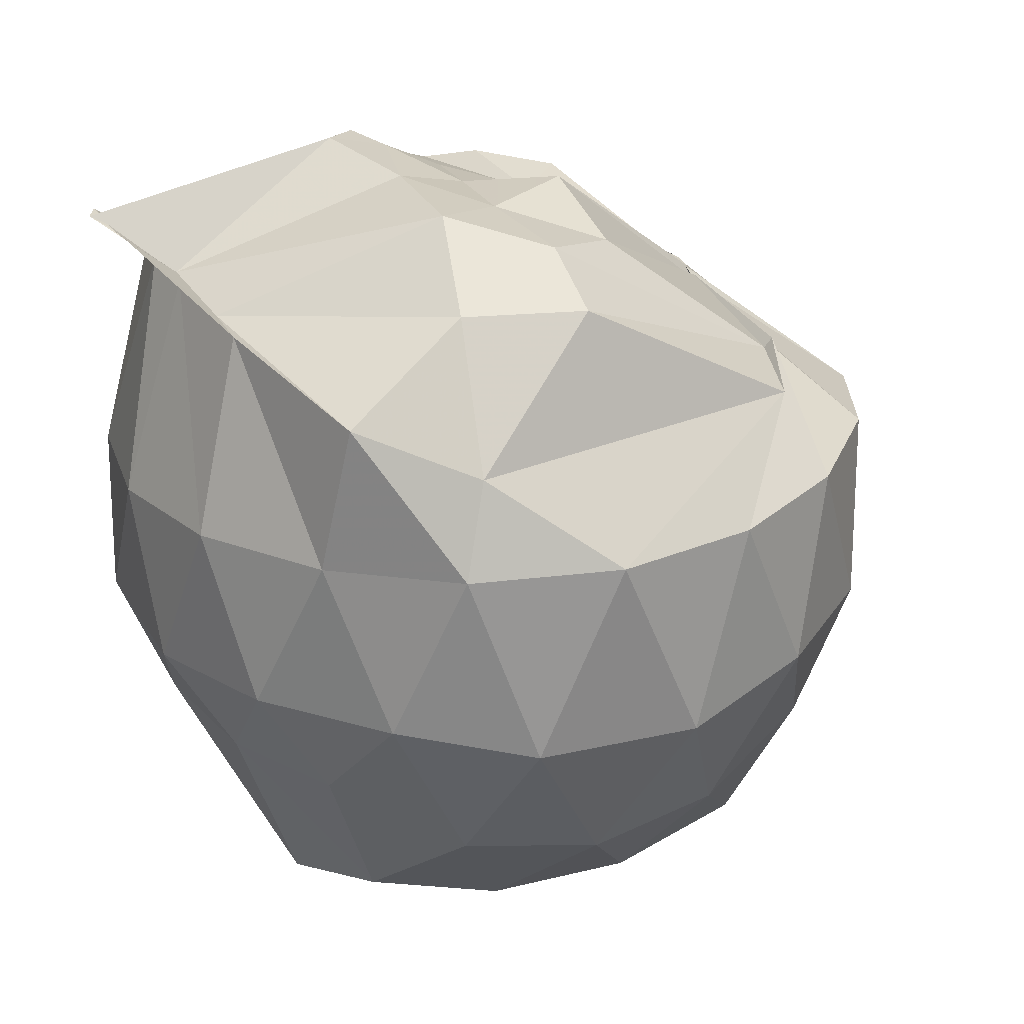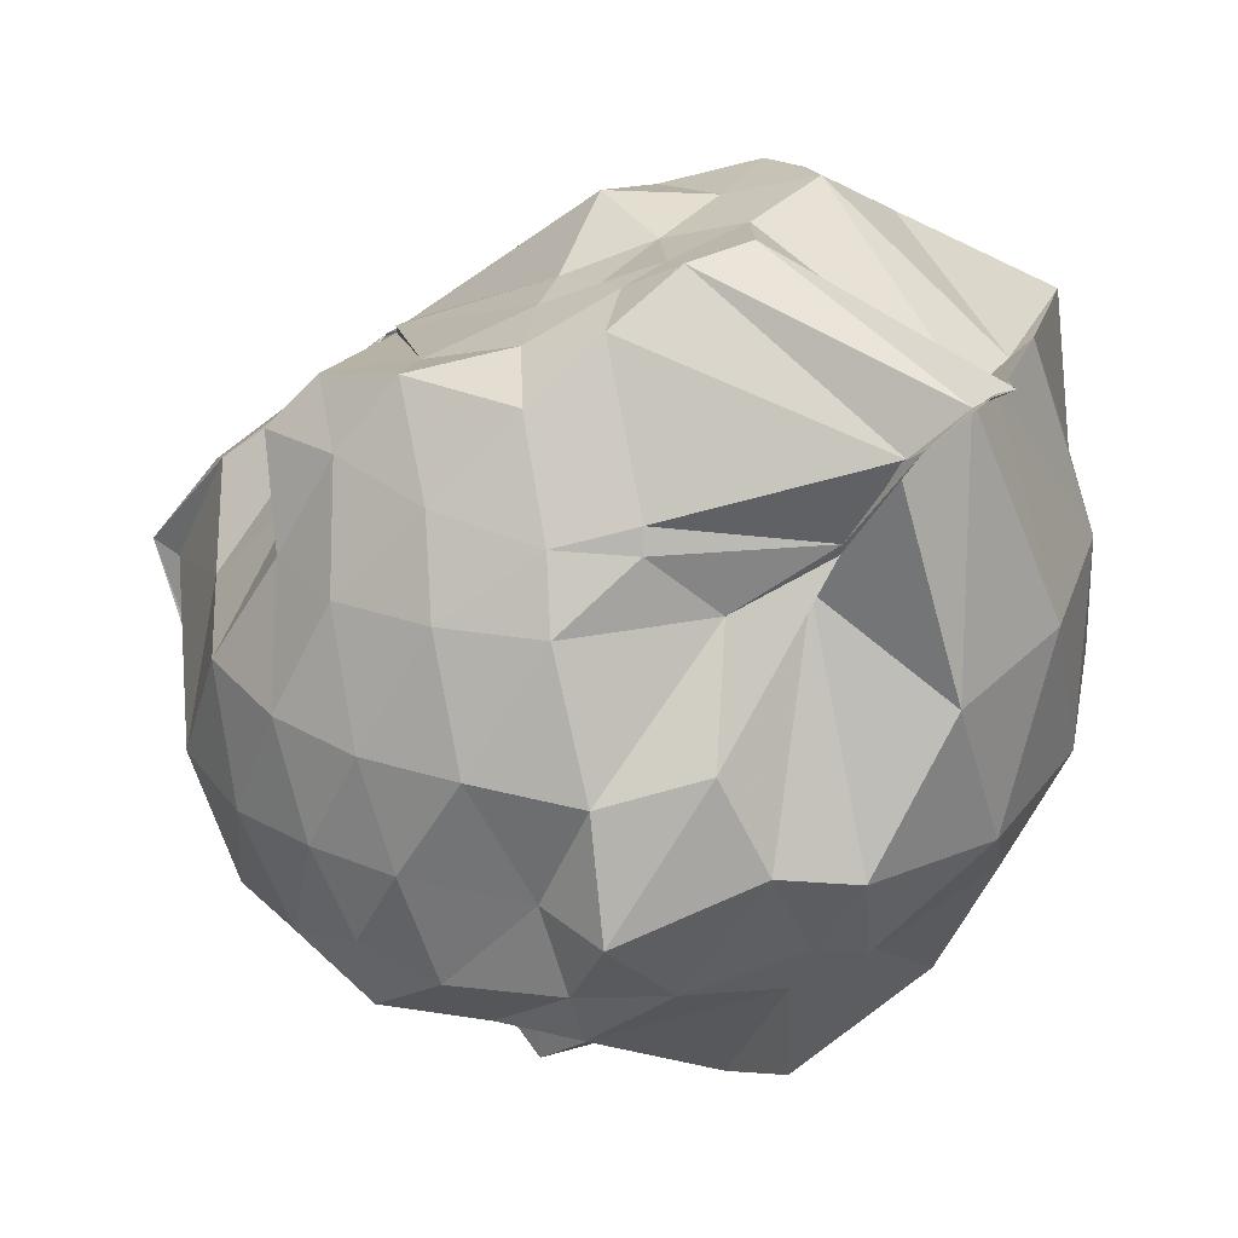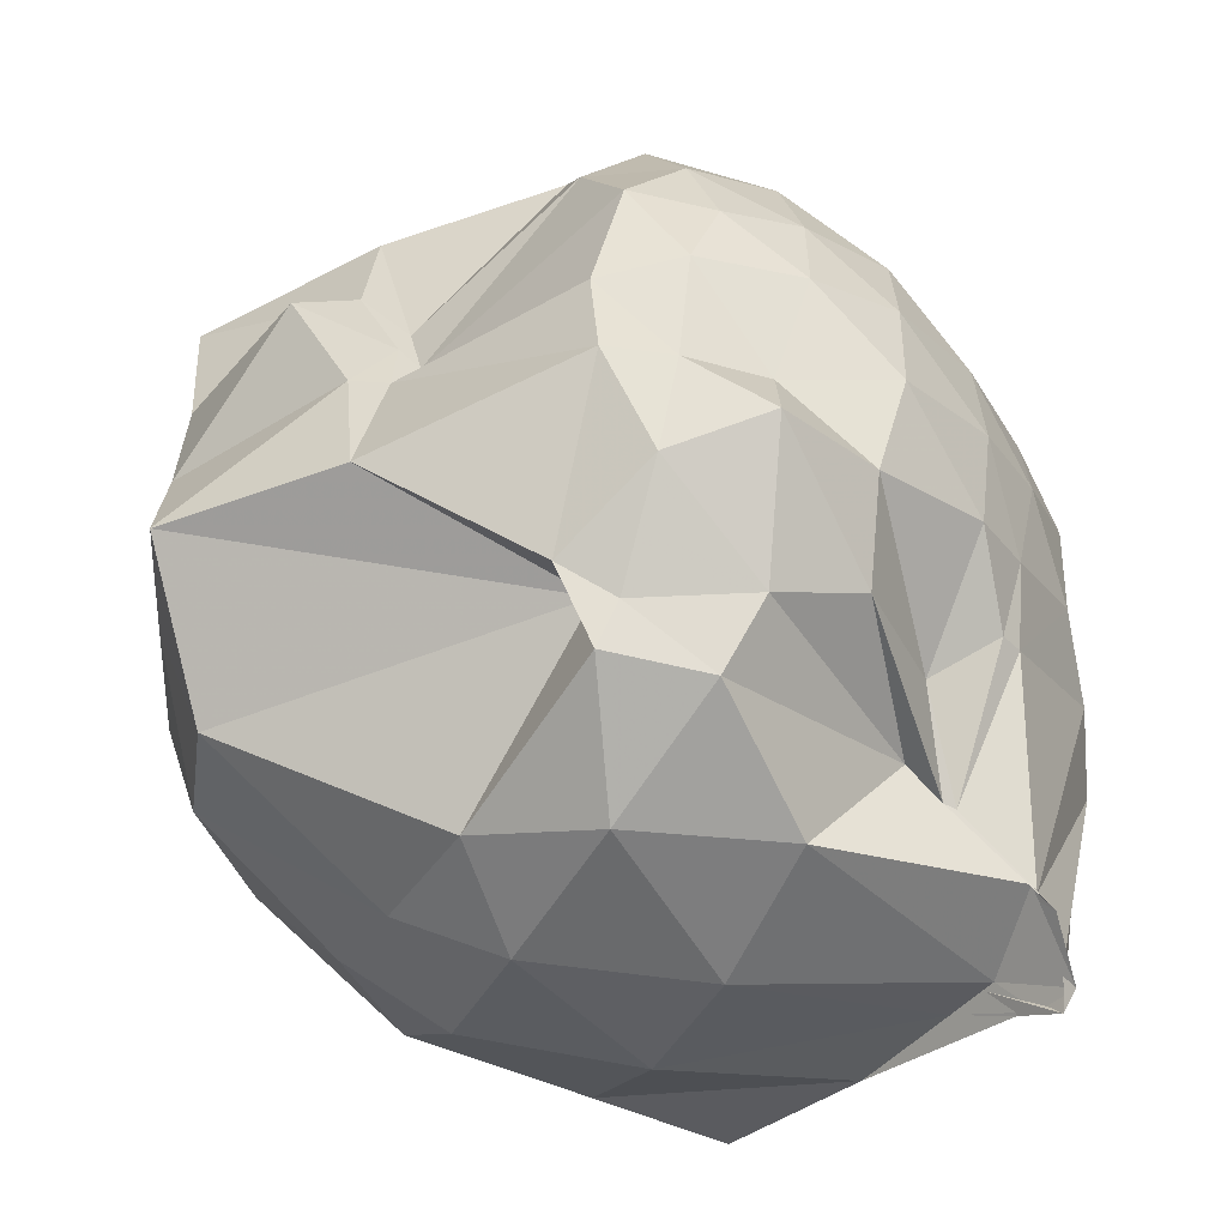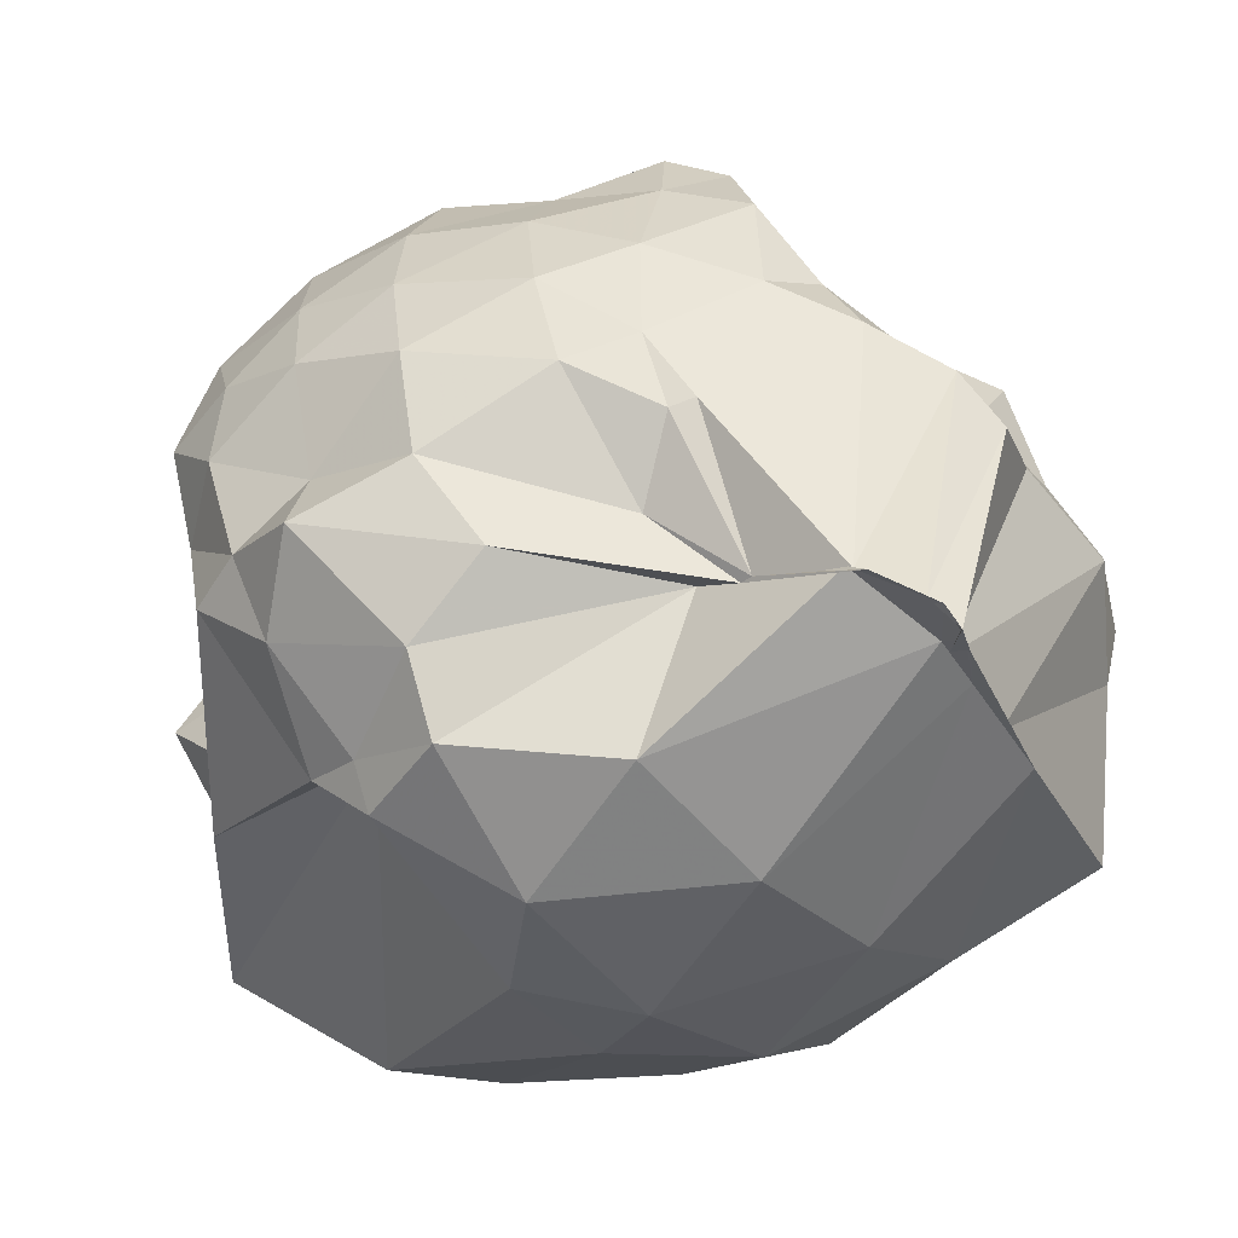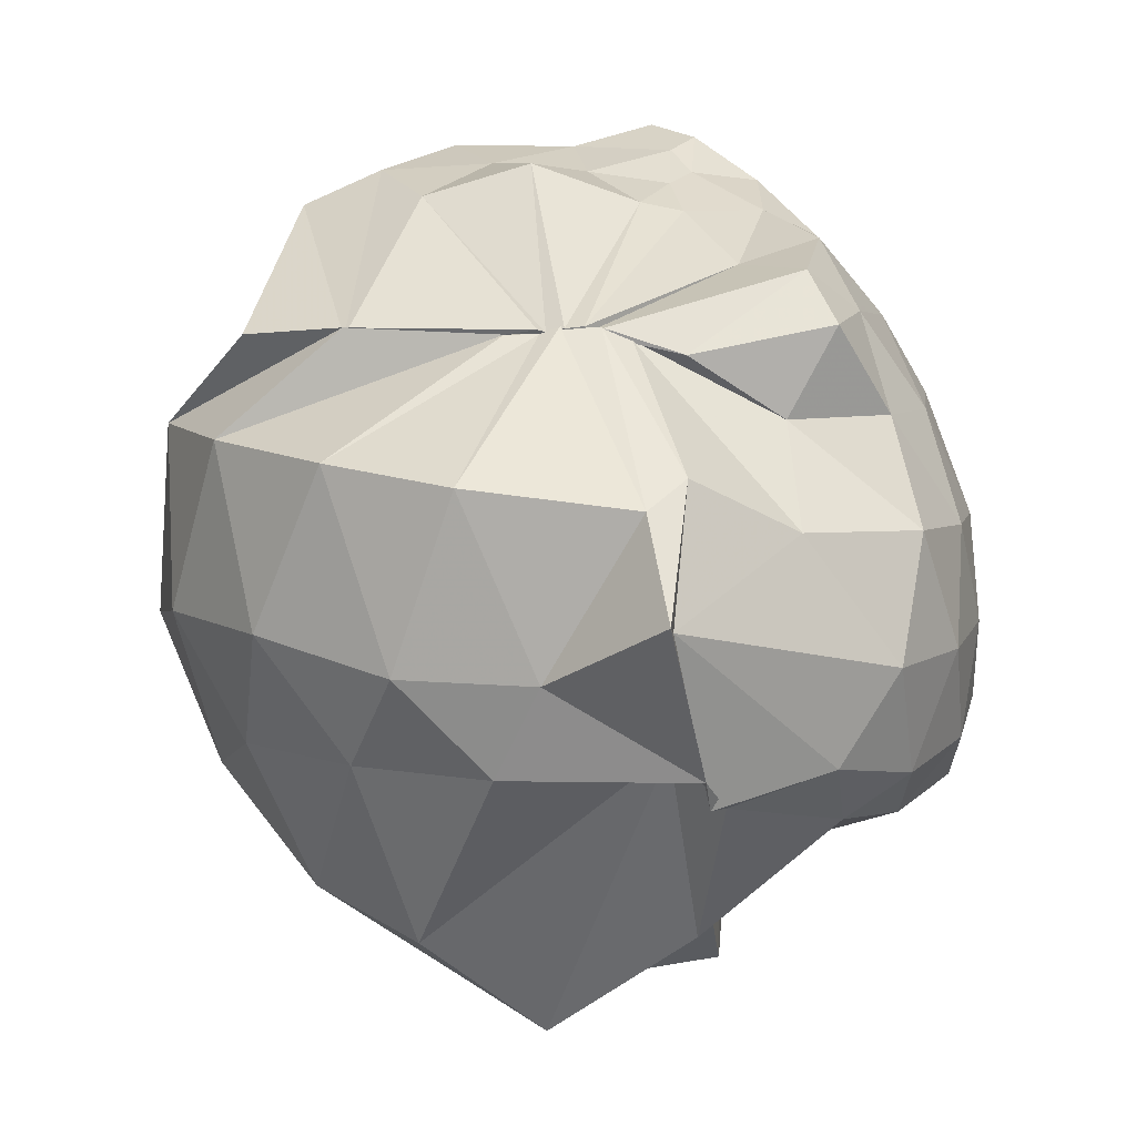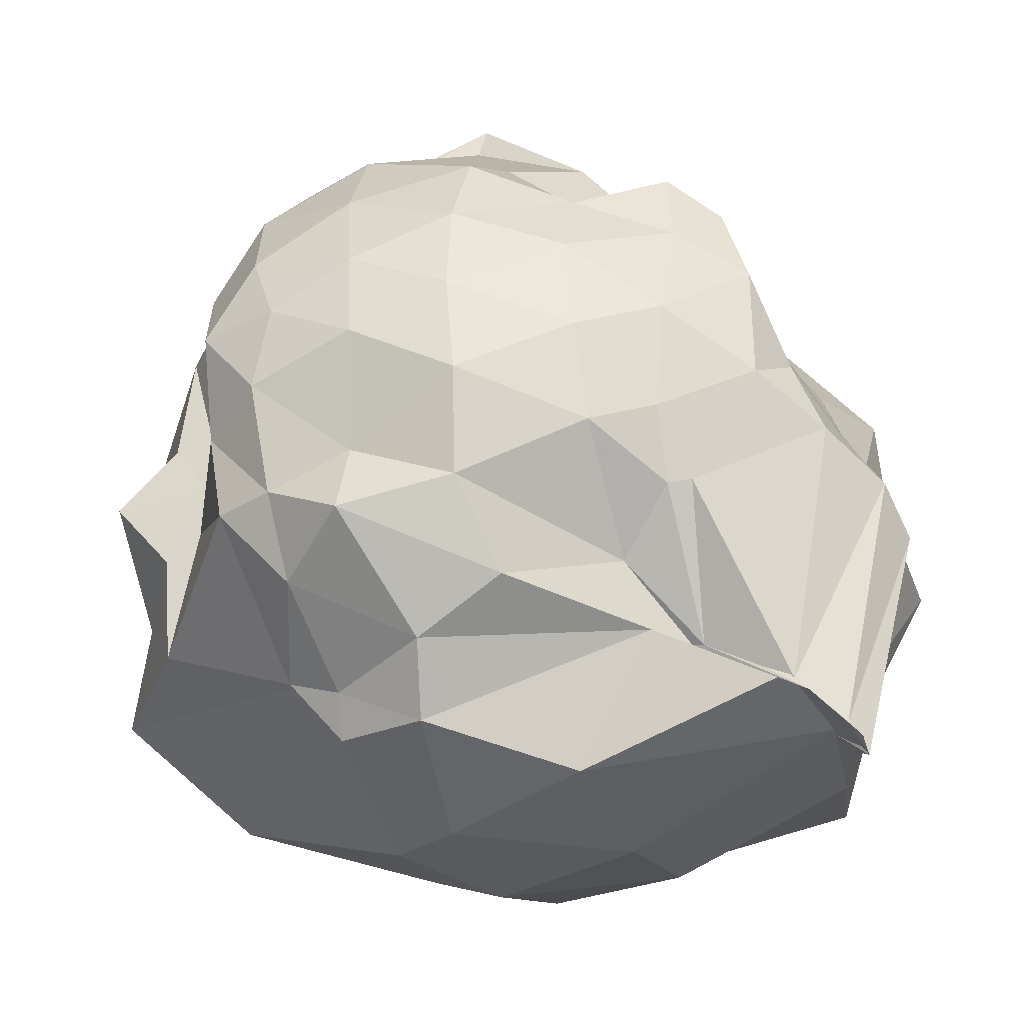
<metadata>
{"format":"obj","ext":"obj","renderer":"f3d","projection":"perspective","resolution":1024,"background":"white","views":[{"elev":28.3,"azim":70.1,"up":"+Z"},{"elev":29.7,"azim":-55.3,"up":"+Z"},{"elev":-57.0,"azim":-118.9,"up":"+Y"},{"elev":-54.9,"azim":-53.0,"up":"+Y"},{"elev":8.8,"azim":-171.8,"up":"+Z"},{"elev":-36.6,"azim":-72.0,"up":"+Y"}]}
</metadata>
<code>
v -0.8579 -0.1539 0.7859
v -1.005 -0.07213 -1.187
v 0.06464 -0.0844 0.73
v -0.167 0.5032 0.4419
v -0.6243 0.5046 0.4625
v -0.6571 0.496 0.4539
v -0.662 0.5033 0.4524
v -0.688 0.4968 0.455
v -0.7944 0.5014 0.463
v -0.9697 0.4925 0.4068
v -1.314 0.4026 0.475
v -1.352 0.1817 0.4924
v -1.396 -0.09346 0.4649
v -1.347 -0.3608 0.4306
v -1.254 -0.5304 0.4256
v -0.9969 -0.8418 0.4364
v -0.9699 -1.001 0.6794
v -0.8728 -1.091 0.781
v -0.7644 -1.067 0.7603
v -0.7155 -1.04 0.7429
v -0.4163 -0.8892 0.6381
v -0.0244 -0.3784 0.7198
v 0.09249 0.4399 0.44
v -0.1692 0.5255 0.4646
v -0.5464 0.5016 0.4503
v -0.6284 0.5022 0.4521
v -0.6761 0.4989 0.4698
v -0.7743 0.4996 0.4685
v -0.8446 0.4955 0.4401
v -1.197 0.4213 0.2538
v -1.433 0.283 0.2554
v -1.51 0.07507 0.2506
v -1.503 -0.1837 0.2688
v -1.426 -0.4261 0.2782
v -1.149 -0.662 0.2827
v -0.9918 -0.8328 0.406
v -0.9651 -0.9402 0.6302
v -0.7246 -0.9696 0.6882
v -0.5822 -0.9405 0.6709
v -0.2856 -0.8788 0.6336
v 0.1482 -0.7145 0.5506
v 0.2396 -0.4146 0.413
v 0.3355 0.2435 0.2054
v 0.1353 0.5553 0.2011
v -0.1747 0.7999 0.1791
v -0.5028 0.9193 0.1435
v -0.9257 0.906 0.0976
v -1.007 0.8119 0.1613
v -1.25 0.6322 0.01897
v -1.517 0.4129 0.000118
v -1.602 0.174 -0.01681
v -1.622 -0.06848 -0.02102
v -1.593 -0.3192 -0.009575
v -1.495 -0.5681 -0.03701
v -1.331 -0.7639 0.02874
v -1.006 -0.7762 0.3092
v -0.9257 -1.094 0.0976
v -0.5473 -1.119 0.125
v -0.1928 -1.013 0.1524
v 0.1188 -0.7872 0.1753
v 0.3253 -0.4868 0.1892
v 0.4017 -0.1112 0.1972
v 0.2818 0.4257 -0.2306
v 0.009035 0.7126 -0.2323
v -0.3489 0.8839 -0.295
v -0.6913 0.897 -0.2994
v -0.998 1.064 -0.1307
v -0.9952 0.9848 -0.1551
v -1.478 0.547 -0.301
v -1.602 0.2919 -0.2988
v -1.65 0.05002 -0.2713
v -1.642 -0.1785 -0.2657
v -1.521 -0.4552 -0.2969
v -1.56 -0.6479 -0.3128
v -1.293 -0.879 -0.1962
v -1.155 -1.022 -0.232
v -0.7909 -1.129 -0.2793
v -0.3731 -1.093 -0.2827
v -0.01152 -0.9342 -0.2422
v 0.2579 -0.6617 -0.2379
v 0.4072 -0.3298 -0.2919
v 0.413 0.08595 -0.2923
v 0.07826 0.5264 -0.5298
v -0.22 0.7202 -0.5325
v -0.573 0.8308 -0.5314
v -1.058 0.8641 -0.5129
v -1.062 0.8023 -0.5918
v -1.338 0.6175 -0.5284
v -1.5 0.3894 -0.5813
v -1.613 0.1362 -0.5451
v -1.638 -0.05756 -0.4802
v -1.6 -0.2552 -0.5359
v -1.506 -0.5211 -0.5149
v -1.388 -0.7148 -0.4999
v -1.146 -0.8944 -0.453
v -1.07 -0.9862 -0.4684
v -0.5631 -1.031 -0.5029
v -0.2411 -0.9442 -0.5115
v 0.04771 -0.7724 -0.5001
v 0.2128 -0.4612 -0.6539
v 0.2717 -0.1216 -0.6947
v 0.2238 0.2167 -0.6491
v -0.1346 -0.09561 0.8182
v -0.2762 0.09857 0.7576
v -0.643 0.4974 0.4545
v -0.6837 0.4978 0.459
v -0.7121 0.4963 0.4434
v -0.737 0.4995 0.4557
v -1.233 0.3122 0.5968
v -1.248 0.08336 0.6613
v -1.224 -0.2137 0.6554
v -1.233 -0.518 0.4828
v -0.9612 -0.9569 0.6448
v -0.8787 -1.052 0.7503
v -0.8167 -1.114 0.783
v -0.6612 -0.9305 0.6635
v -0.2819 -0.3362 0.8787
v -0.4066 -0.1568 0.8342
v -0.5424 0.06873 0.8375
v -0.6879 0.5058 0.4665
v -0.7354 0.5036 0.472
v -1.061 0.1725 0.6004
v -1.096 -0.1195 0.7216
v -1.066 -0.3092 0.7911
v -0.8966 -0.3868 0.8994
v -0.7748 -0.4797 0.9311
v -0.5884 -0.3484 0.8759
v -0.65 -0.1594 0.8143
v -0.8025 -0.002419 0.7426
v -0.9073 -0.02469 0.7207
v -0.9061 -0.2378 0.8119
v -0.8437 -0.3088 0.8669
v -0.0608 0.4016 -0.9085
v -0.3448 0.5598 -0.9967
v -0.9573 0.697 -0.4812
v -1.094 0.7556 -0.5947
v -1.34 0.4052 -0.6965
v -1.464 0.181 -0.7271
v -1.582 -0.05517 -0.6824
v -1.466 -0.2877 -0.6998
v -1.445 -0.5175 -0.6678
v -1.121 -0.8275 -0.5938
v -1.066 -0.7928 -0.4686
v -0.3547 -0.7655 -1.024
v -0.06455 -0.6314 -0.9179
v -0.00711 -0.3015 -0.9919
v -0.001673 0.0634 -0.9843
v -0.348 0.2327 -1.152
v -0.6184 0.3314 -1.274
v -0.9966 0.4049 -0.9996
v -1.005 0.03545 -0.9034
v -1.007 -0.09239 -0.8717
v -1.003 -0.207 -0.9359
v -0.9989 -0.5898 -1.001
v -0.6182 -0.53 -1.284
v -0.3501 -0.4581 -1.151
v -0.3417 -0.1163 -1.18
v -0.5805 0.05176 -1.243
v -1.001 0.09785 -1.03
v -1.005 -0.05117 -0.9278
v -0.9996 -0.2739 -1.031
v -0.5747 -0.248 -1.251
f 3 23 4
f 4 23 24
f 4 24 5
f 5 24 25
f 5 25 6
f 6 25 26
f 6 26 7
f 7 26 27
f 7 27 8
f 8 27 28
f 8 28 9
f 9 28 29
f 9 29 10
f 10 29 30
f 10 30 11
f 11 30 31
f 11 31 12
f 12 31 32
f 12 32 13
f 13 32 33
f 13 33 14
f 14 33 34
f 14 34 15
f 15 34 35
f 15 35 16
f 16 35 36
f 16 36 17
f 17 36 37
f 17 37 18
f 18 37 38
f 18 38 19
f 19 38 39
f 19 39 20
f 20 39 40
f 20 40 21
f 21 40 41
f 21 41 22
f 22 41 42
f 22 42 3
f 3 42 23
f 23 43 24
f 24 43 44
f 24 44 25
f 25 44 45
f 25 45 26
f 26 45 46
f 26 46 27
f 27 46 47
f 27 47 28
f 28 47 48
f 28 48 29
f 29 48 49
f 29 49 30
f 30 49 50
f 30 50 31
f 31 50 51
f 31 51 32
f 32 51 52
f 32 52 33
f 33 52 53
f 33 53 34
f 34 53 54
f 34 54 35
f 35 54 55
f 35 55 36
f 36 55 56
f 36 56 37
f 37 56 57
f 37 57 38
f 38 57 58
f 38 58 39
f 39 58 59
f 39 59 40
f 40 59 60
f 40 60 41
f 41 60 61
f 41 61 42
f 42 61 62
f 42 62 23
f 23 62 43
f 43 63 44
f 44 63 64
f 44 64 45
f 45 64 65
f 45 65 46
f 46 65 66
f 46 66 47
f 47 66 67
f 47 67 48
f 48 67 68
f 48 68 49
f 49 68 69
f 49 69 50
f 50 69 70
f 50 70 51
f 51 70 71
f 51 71 52
f 52 71 72
f 52 72 53
f 53 72 73
f 53 73 54
f 54 73 74
f 54 74 55
f 55 74 75
f 55 75 56
f 56 75 76
f 56 76 57
f 57 76 77
f 57 77 58
f 58 77 78
f 58 78 59
f 59 78 79
f 59 79 60
f 60 79 80
f 60 80 61
f 61 80 81
f 61 81 62
f 62 81 82
f 62 82 43
f 43 82 63
f 63 83 64
f 64 83 84
f 64 84 65
f 65 84 85
f 65 85 66
f 66 85 86
f 66 86 67
f 67 86 87
f 67 87 68
f 68 87 88
f 68 88 69
f 69 88 89
f 69 89 70
f 70 89 90
f 70 90 71
f 71 90 91
f 71 91 72
f 72 91 92
f 72 92 73
f 73 92 93
f 73 93 74
f 74 93 94
f 74 94 75
f 75 94 95
f 75 95 76
f 76 95 96
f 76 96 77
f 77 96 97
f 77 97 78
f 78 97 98
f 78 98 79
f 79 98 99
f 79 99 80
f 80 99 100
f 80 100 81
f 81 100 101
f 81 101 82
f 82 101 102
f 82 102 63
f 63 102 83
f 103 104 118
f 104 119 118
f 104 105 119
f 105 120 119
f 105 106 120
f 106 107 120
f 107 121 120
f 107 108 121
f 108 122 121
f 108 109 122
f 109 110 122
f 110 123 122
f 110 111 123
f 111 124 123
f 111 112 124
f 112 113 124
f 113 125 124
f 113 114 125
f 114 126 125
f 114 115 126
f 115 116 126
f 116 127 126
f 116 117 127
f 117 118 127
f 117 103 118
f 118 119 128
f 119 129 128
f 119 120 129
f 120 121 129
f 121 130 129
f 121 122 130
f 122 123 130
f 123 131 130
f 123 124 131
f 124 125 131
f 125 132 131
f 125 126 132
f 126 127 132
f 127 128 132
f 127 118 128
f 133 148 134
f 134 148 149
f 134 149 135
f 135 149 150
f 135 150 136
f 136 150 137
f 137 150 151
f 137 151 138
f 138 151 152
f 138 152 139
f 139 152 140
f 140 152 153
f 140 153 141
f 141 153 154
f 141 154 142
f 142 154 143
f 143 154 155
f 143 155 144
f 144 155 156
f 144 156 145
f 145 156 146
f 146 156 157
f 146 157 147
f 147 157 148
f 147 148 133
f 148 158 149
f 149 158 159
f 149 159 150
f 150 159 151
f 151 159 160
f 151 160 152
f 152 160 153
f 153 160 161
f 153 161 154
f 154 161 155
f 155 161 162
f 155 162 156
f 156 162 157
f 157 162 158
f 157 158 148
f 3 4 103
f 103 4 104
f 4 5 104
f 104 5 105
f 5 6 105
f 105 6 106
f 6 7 106
f 7 8 106
f 106 8 107
f 8 9 107
f 107 9 108
f 9 10 108
f 108 10 109
f 10 11 109
f 11 12 109
f 109 12 110
f 12 13 110
f 110 13 111
f 13 14 111
f 111 14 112
f 14 15 112
f 15 16 112
f 112 16 113
f 16 17 113
f 113 17 114
f 17 18 114
f 114 18 115
f 18 19 115
f 19 20 115
f 115 20 116
f 20 21 116
f 116 21 117
f 21 22 117
f 117 22 103
f 22 3 103
f 83 133 84
f 84 133 134
f 84 134 85
f 85 134 135
f 85 135 86
f 86 135 136
f 86 136 87
f 87 136 88
f 88 136 137
f 88 137 89
f 89 137 138
f 89 138 90
f 90 138 139
f 90 139 91
f 91 139 92
f 92 139 140
f 92 140 93
f 93 140 141
f 93 141 94
f 94 141 142
f 94 142 95
f 95 142 96
f 96 142 143
f 96 143 97
f 97 143 144
f 97 144 98
f 98 144 145
f 98 145 99
f 99 145 100
f 100 145 146
f 100 146 101
f 101 146 147
f 101 147 102
f 102 147 133
f 102 133 83
f 128 129 1
f 129 130 1
f 130 131 1
f 131 132 1
f 132 128 1
f 159 158 2
f 160 159 2
f 161 160 2
f 162 161 2
f 158 162 2

</code>
